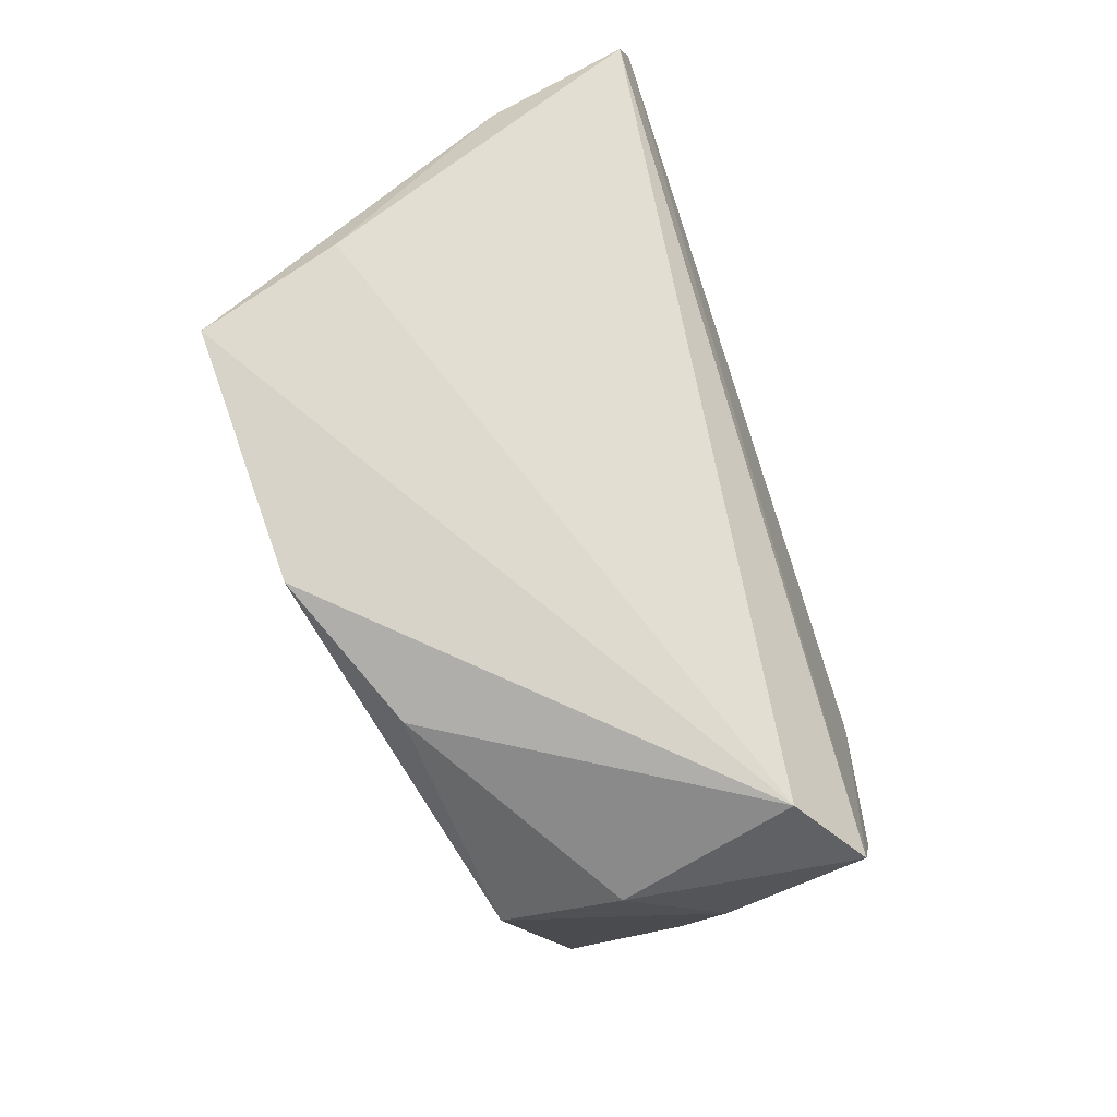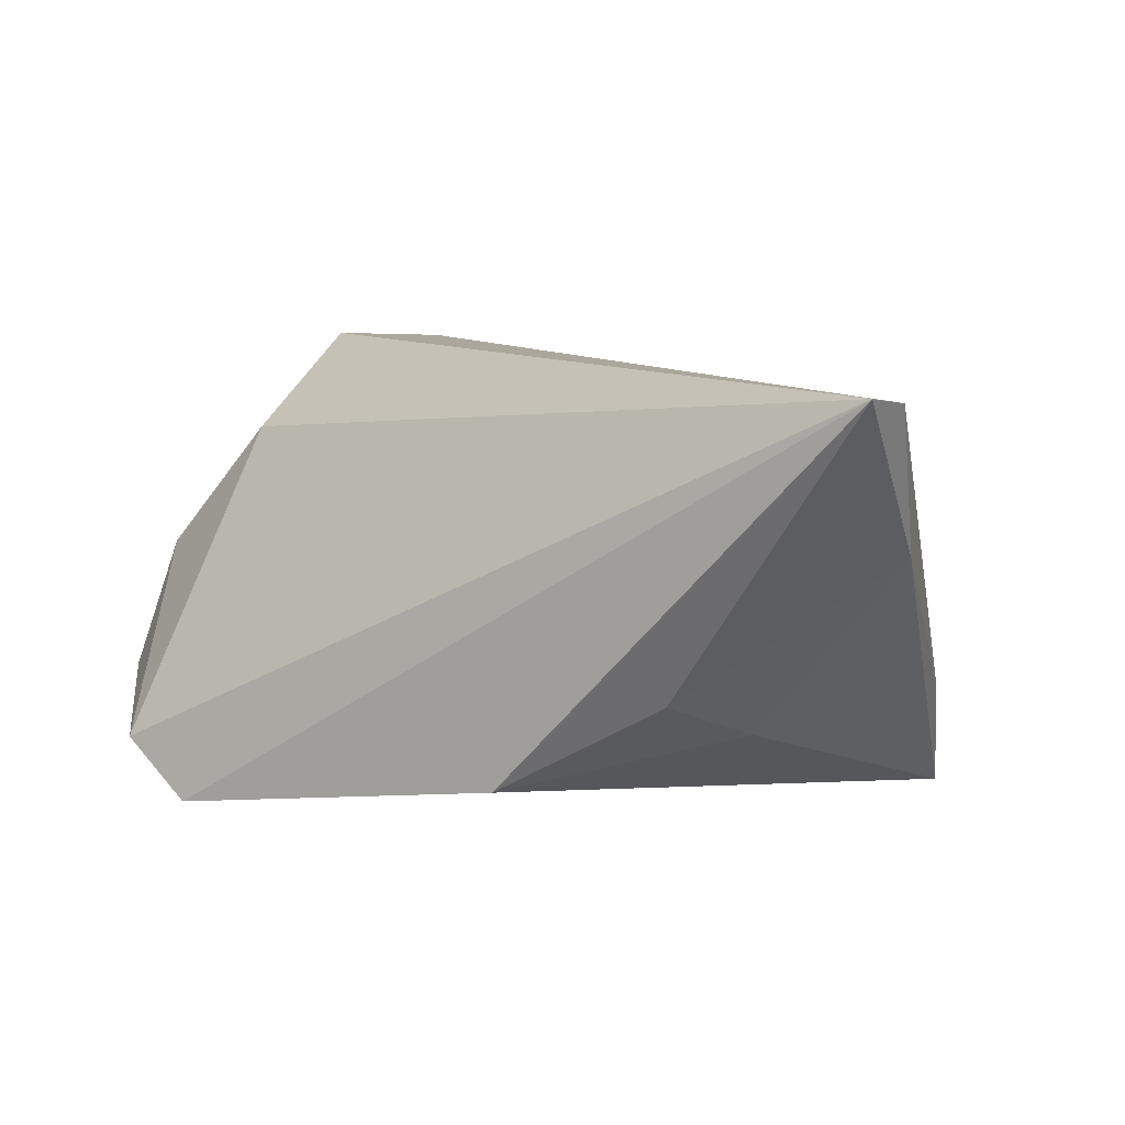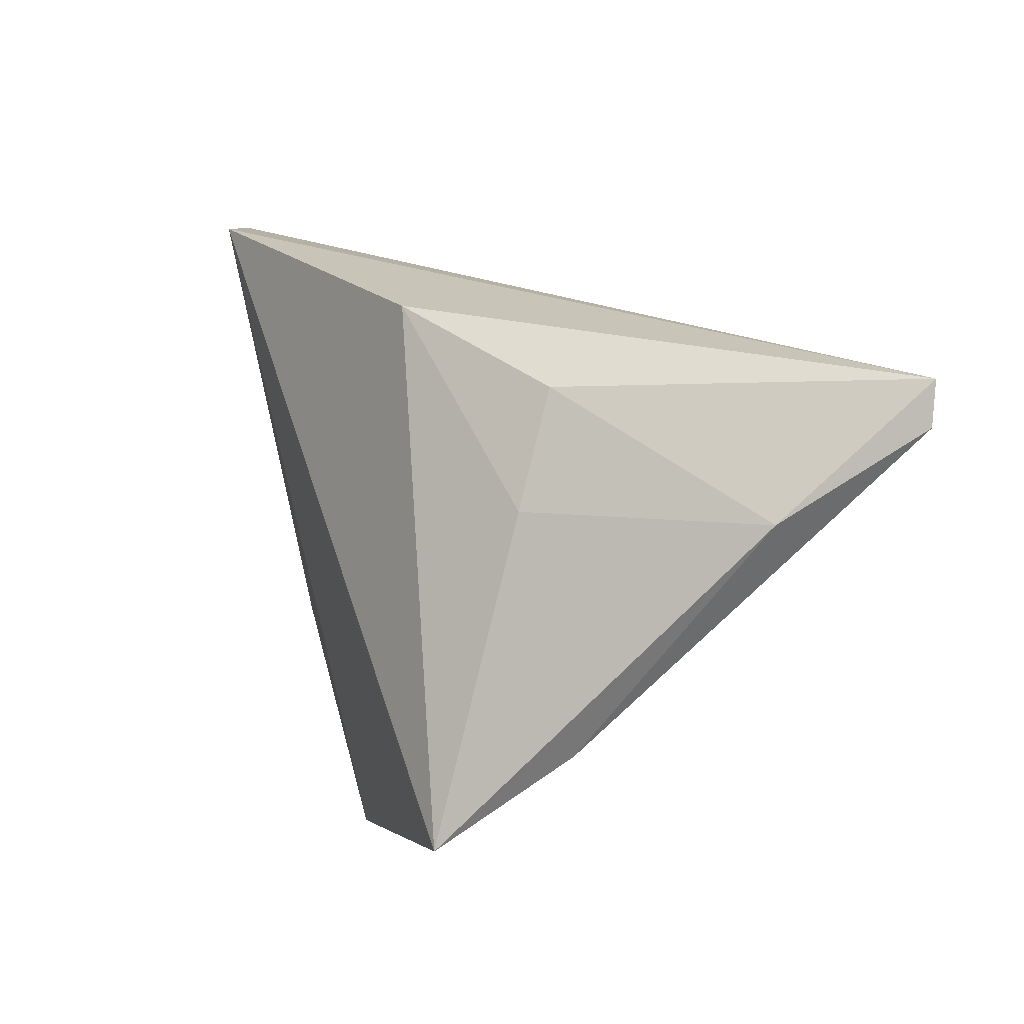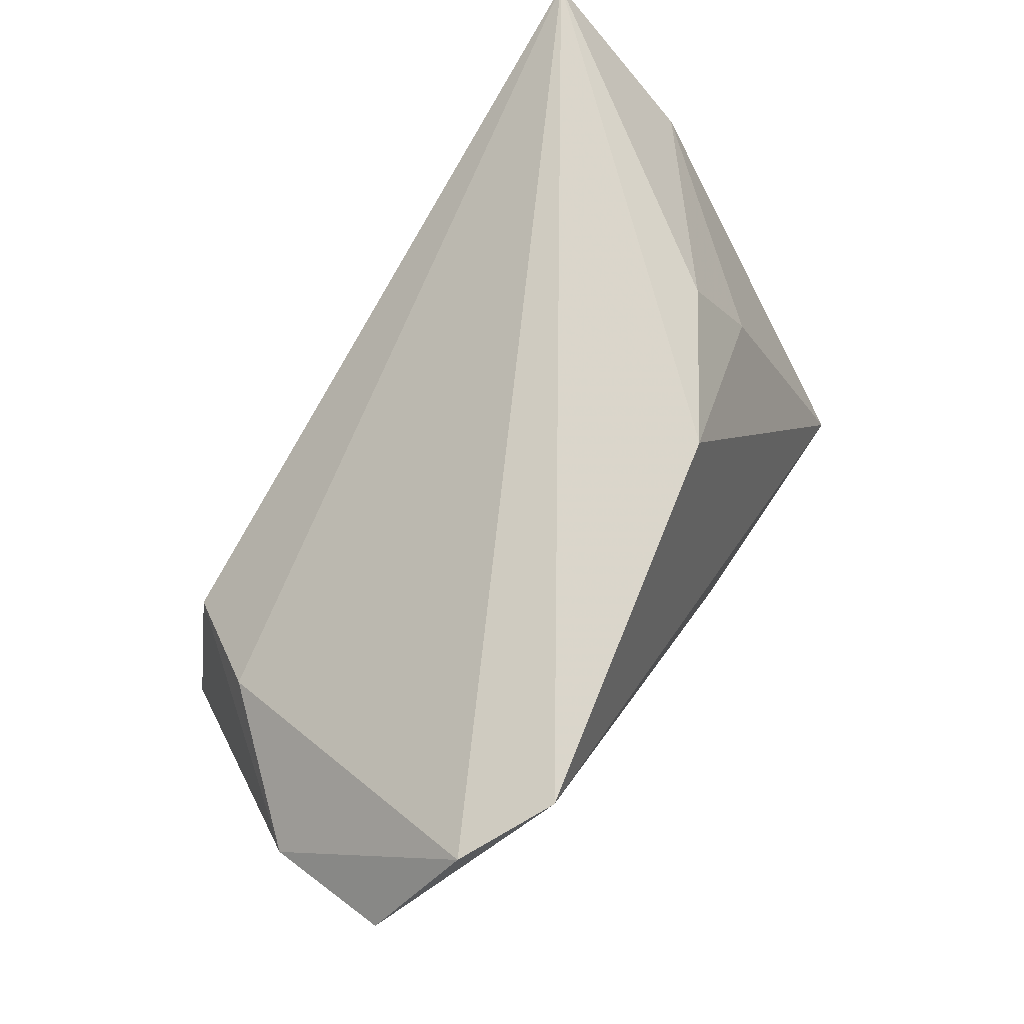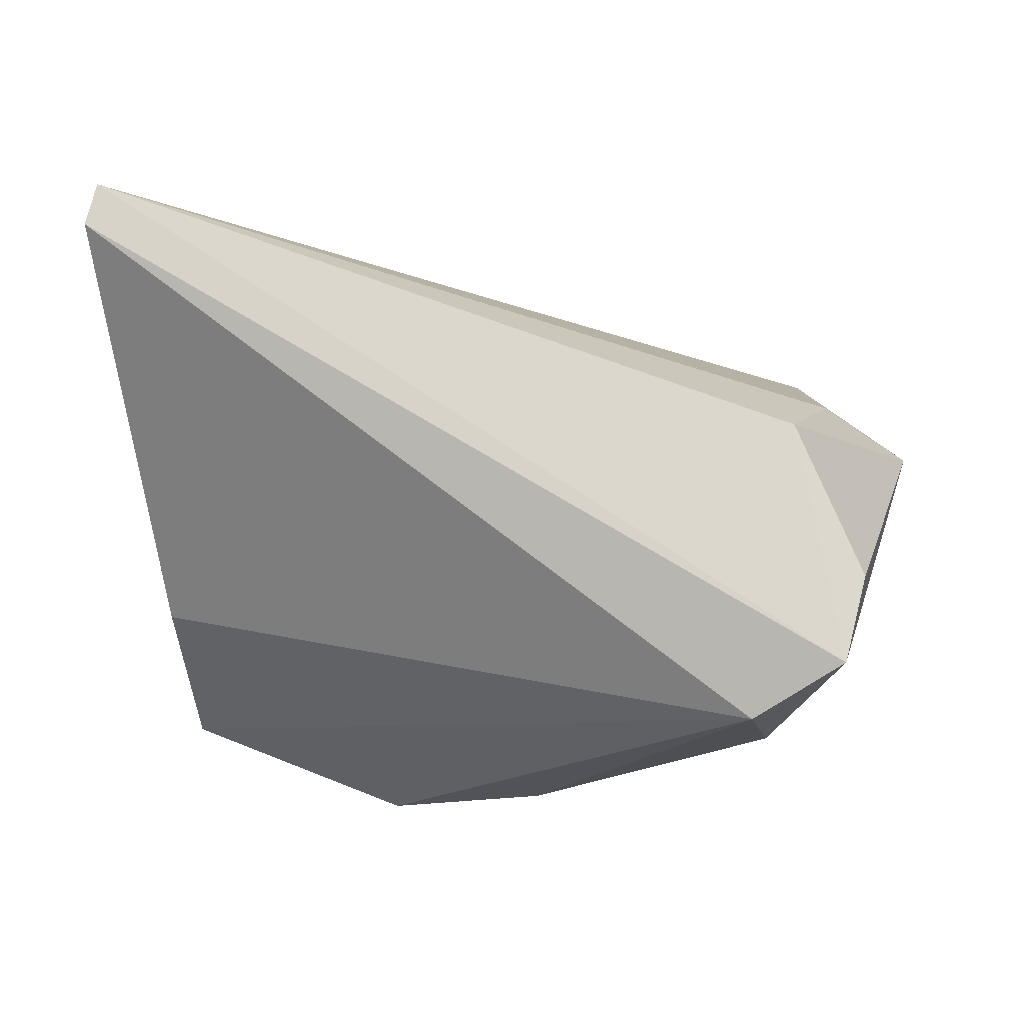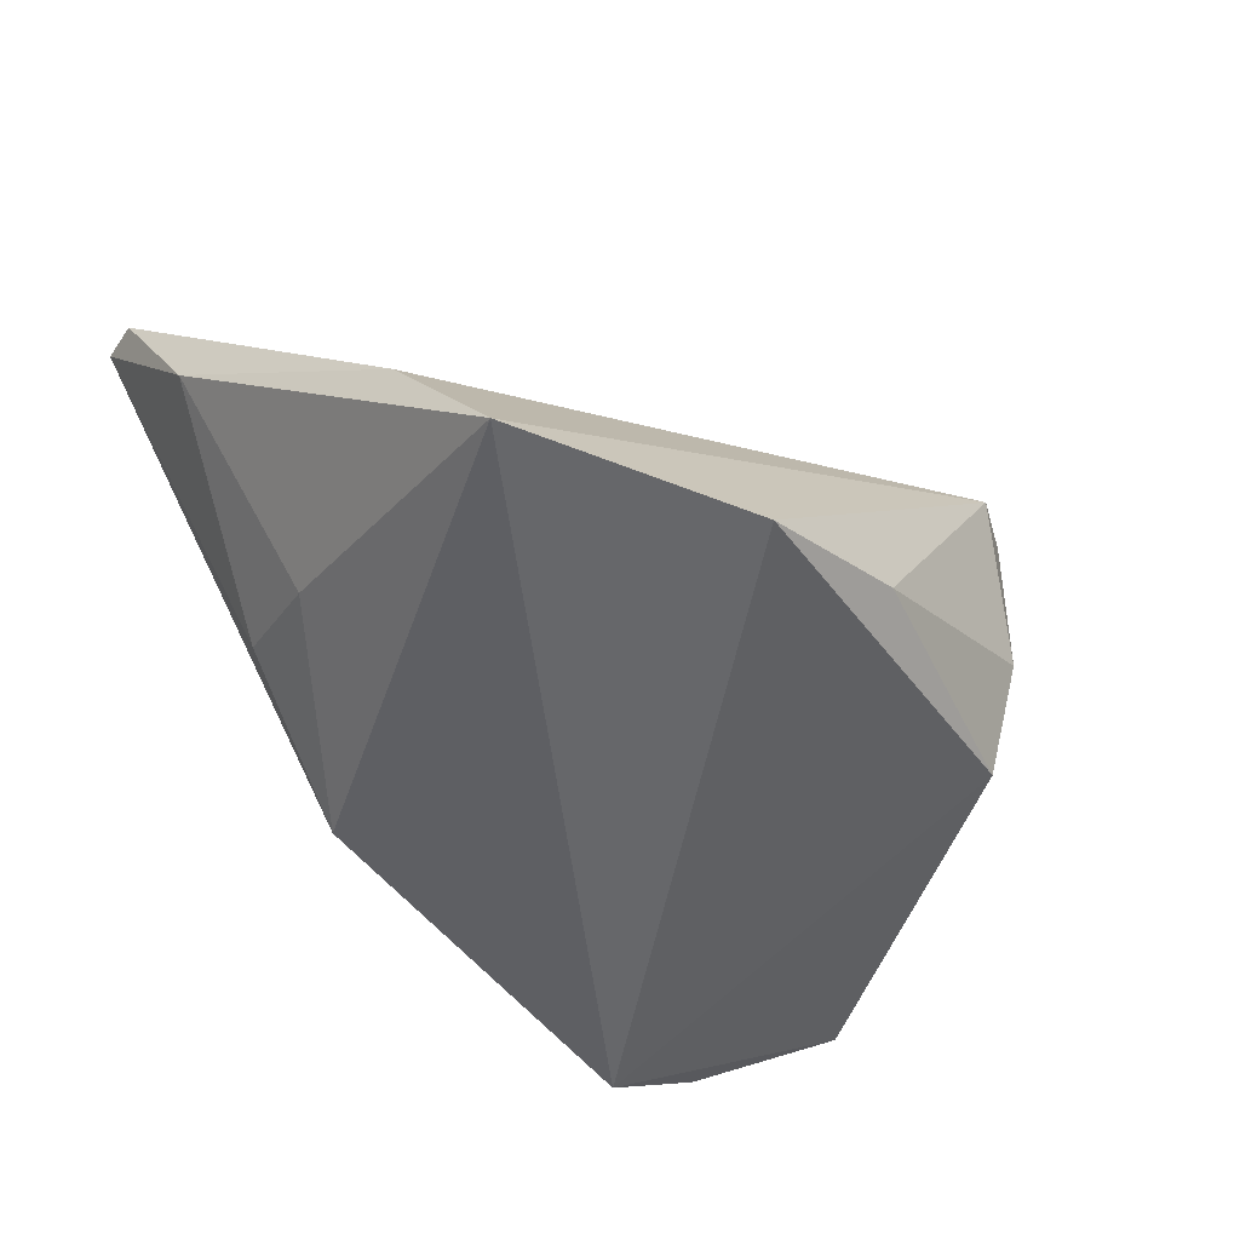
<metadata>
{"format":"obj","ext":"obj","renderer":"f3d","projection":"perspective","resolution":1024,"background":"white","views":[{"elev":-77.6,"azim":-71.7,"up":"+Y"},{"elev":11.6,"azim":-148.8,"up":"+Z"},{"elev":21.5,"azim":-113.3,"up":"+Y"},{"elev":74.2,"azim":122.8,"up":"+Y"},{"elev":-22.7,"azim":-4.6,"up":"+Y"},{"elev":-51.6,"azim":-46.3,"up":"+Z"}]}
</metadata>
<code>
v -0.03727 0.01314 -0.01206
v -0.01674 -0.03618 -0.02512
v -0.05963 0.02498 0.02939
v 0.02563 -0.03618 0.02068
v -0.01401 0.03274 -0.01757
v 0.03191 -0.03198 -0.001523
v 0.05446 0.0158 -0.01498
v 0.03636 -0.03056 0.02678
v 0.04147 -0.02127 0.008918
v -0.03315 0.02656 -0.006275
v -0.04895 -0.01399 -0.009962
v 0.03179 -0.02665 -0.01651
v 0.03808 0.00816 0.01784
v 0.03233 0.03291 -0.02628
v 0.03925 -0.01954 0.02772
v -0.05684 0.01494 0.0112
v 0.002623 -0.03618 -0.01792
v -0.04502 -0.02516 -0.02628
v -0.05833 0.03035 0.03035
v 0.03092 -0.000148 0.0299
v 0.04348 0.03001 -0.02017
v 0.05317 0.008543 0.000995
f 21 14 19
f 18 14 2
f 19 8 20
f 2 14 12
f 19 14 5
f 14 18 5
f 3 8 19
f 4 18 2
f 8 3 4
f 15 8 22
f 22 20 15
f 15 20 8
f 22 21 13
f 13 20 22
f 13 21 19
f 19 20 13
f 22 8 9
f 14 21 7
f 7 12 14
f 7 21 22
f 22 9 7
f 7 9 12
f 16 3 19
f 2 12 17
f 17 4 2
f 8 4 6
f 6 9 8
f 12 9 6
f 6 17 12
f 4 17 6
f 18 4 11
f 11 4 3
f 11 16 18
f 3 16 11
f 1 5 18
f 18 16 1
f 5 1 10
f 10 1 16
f 19 5 10
f 10 16 19

</code>
